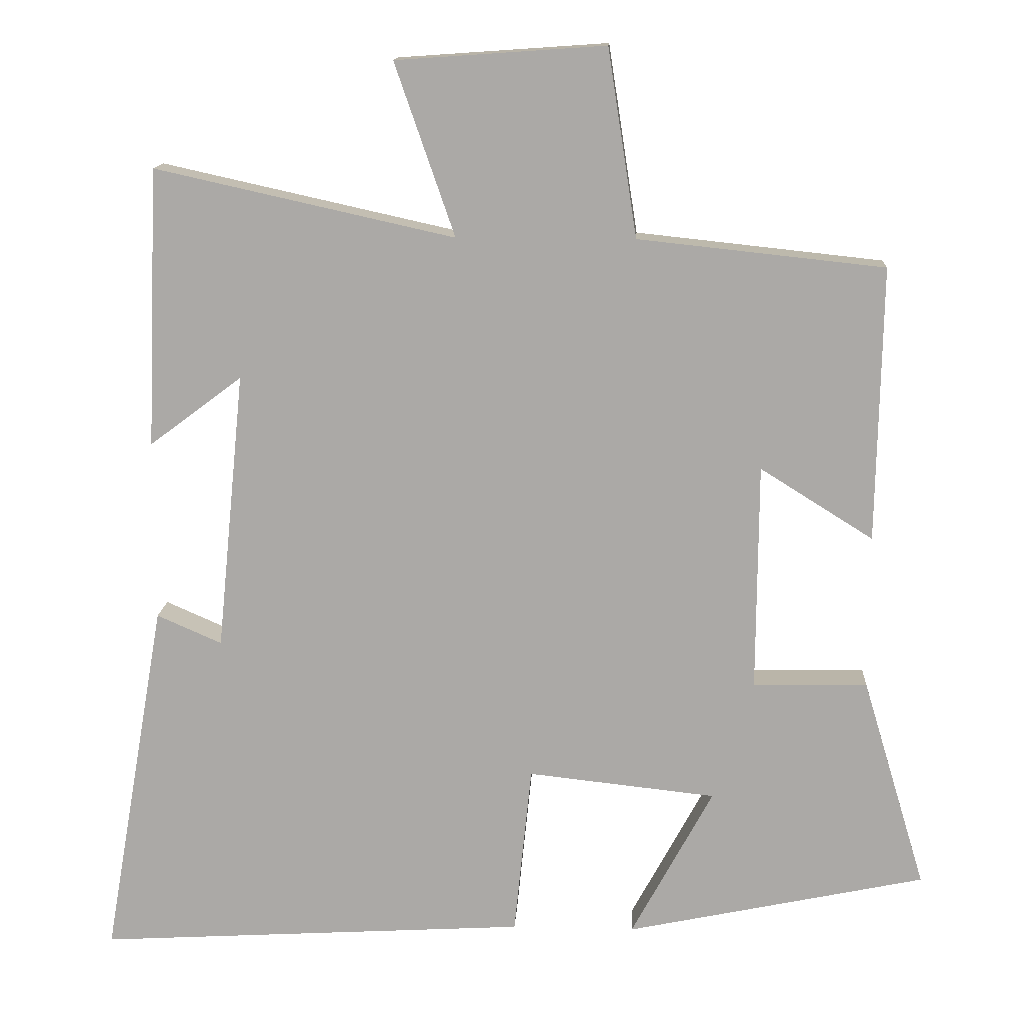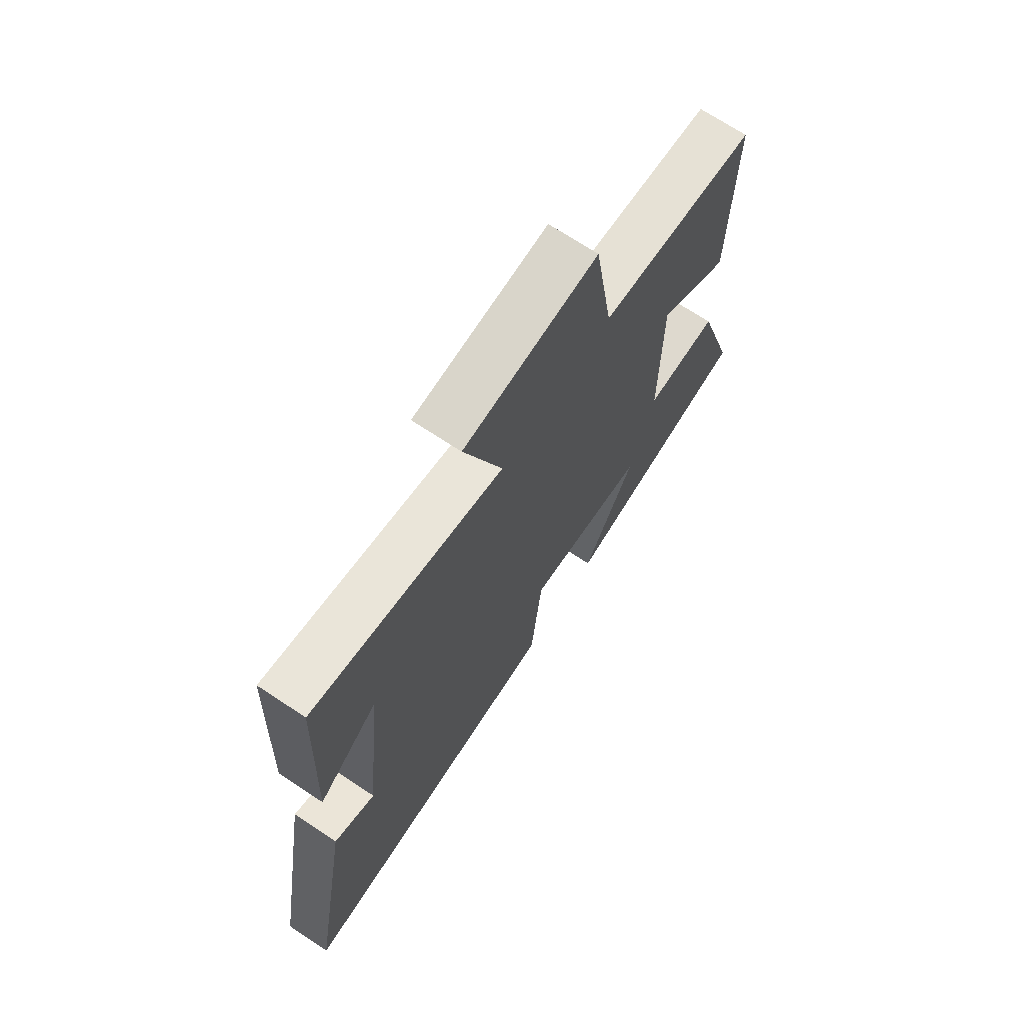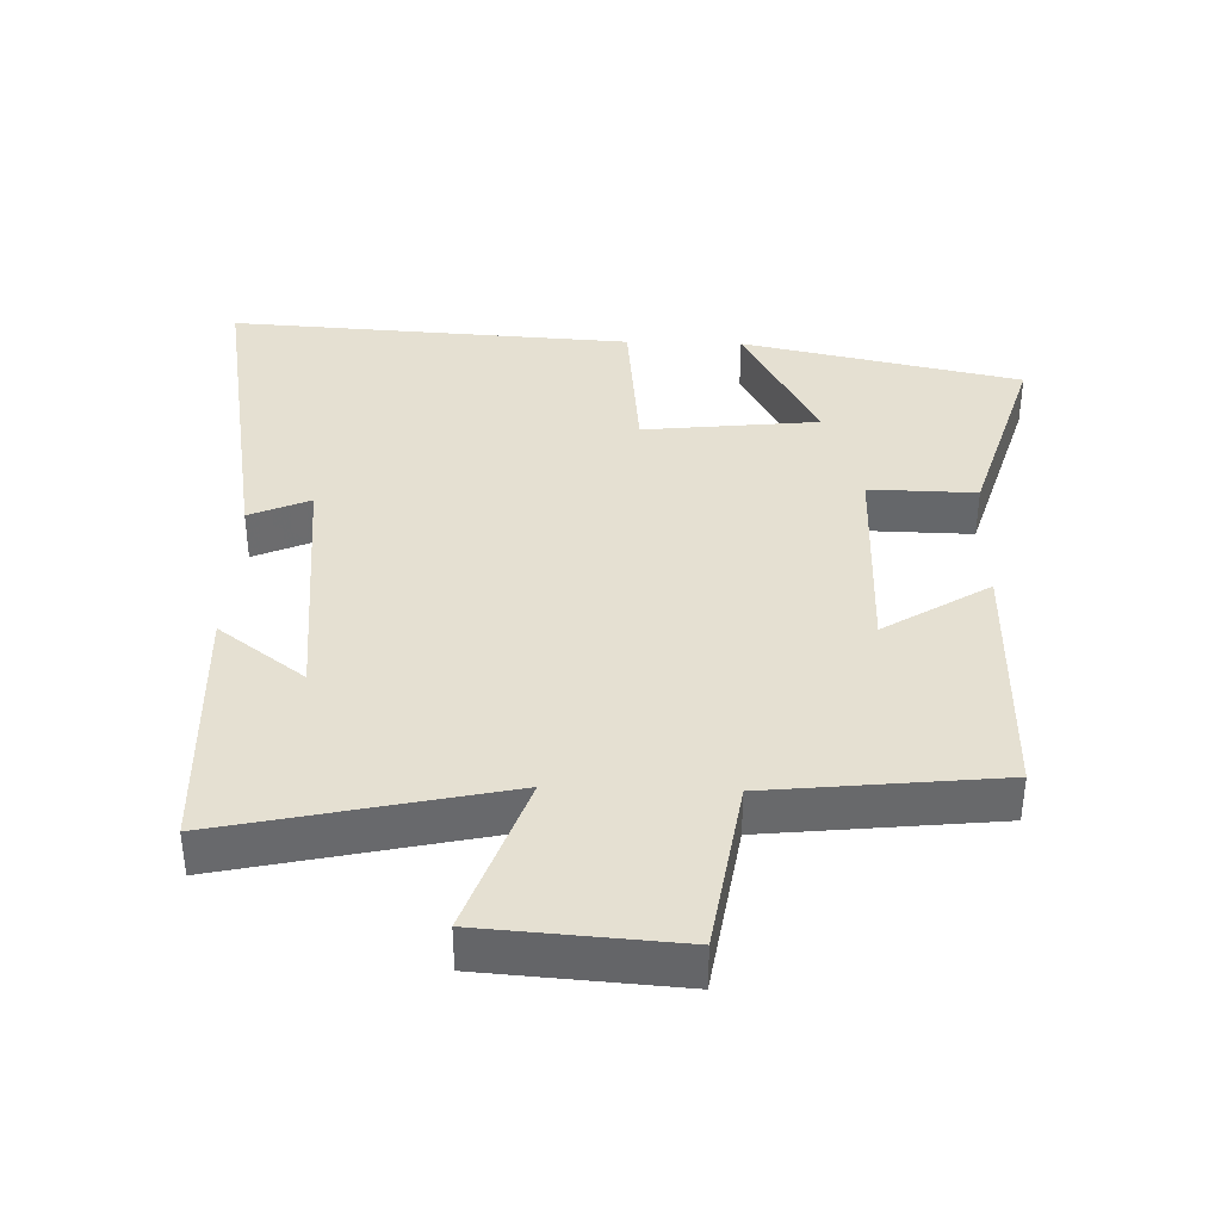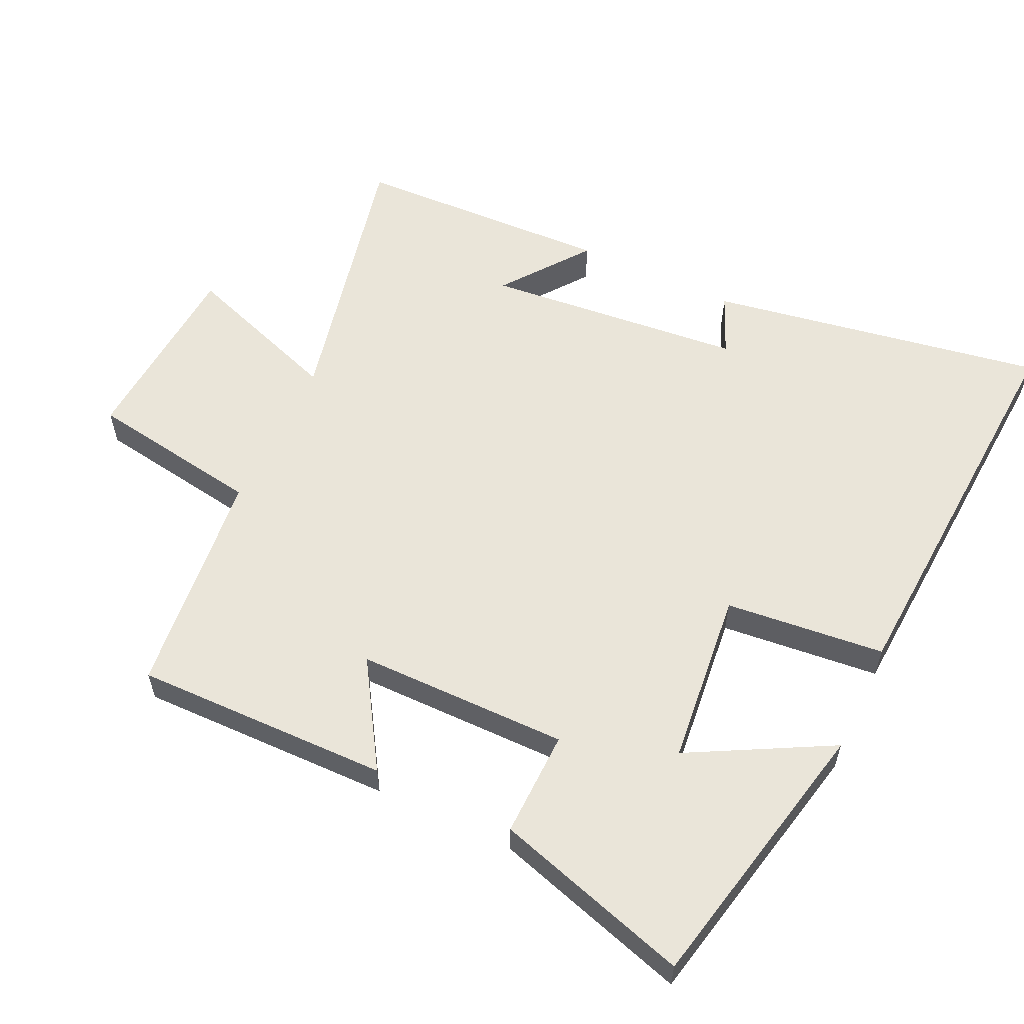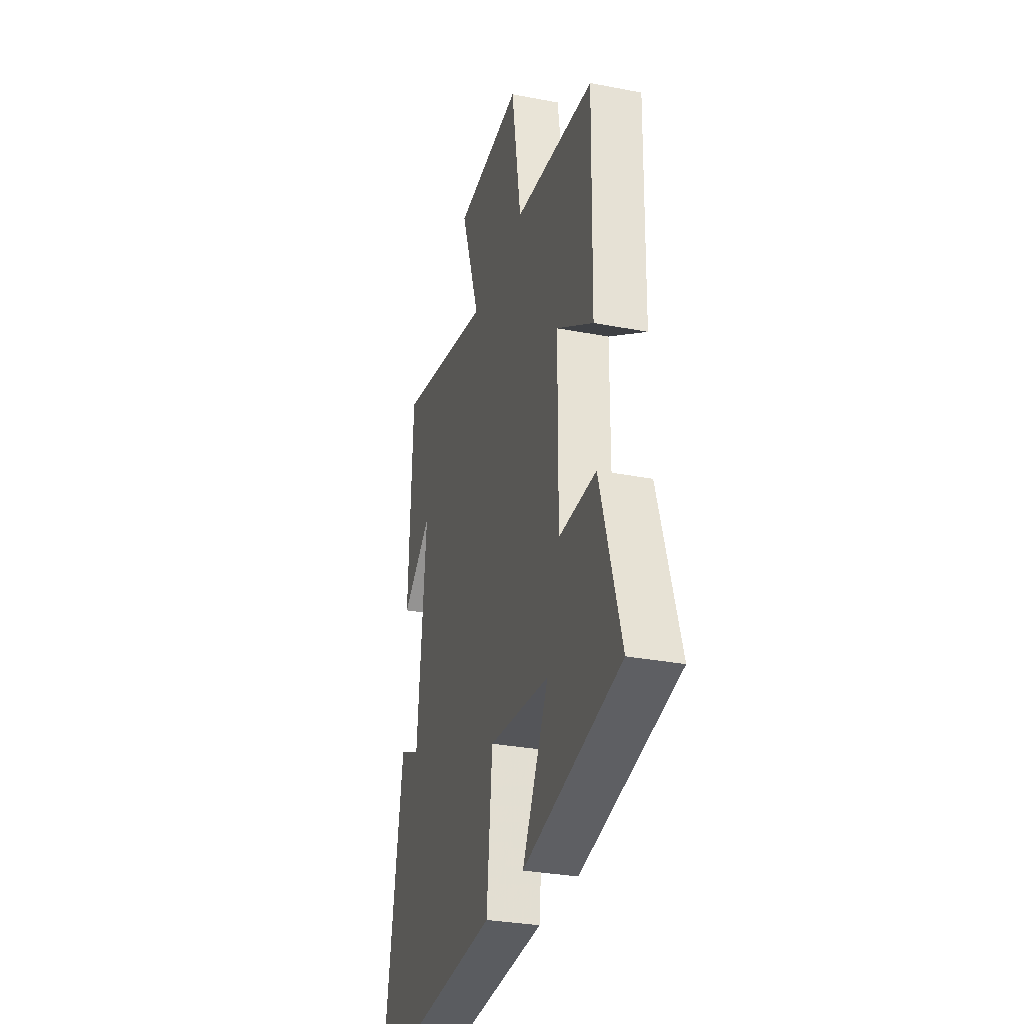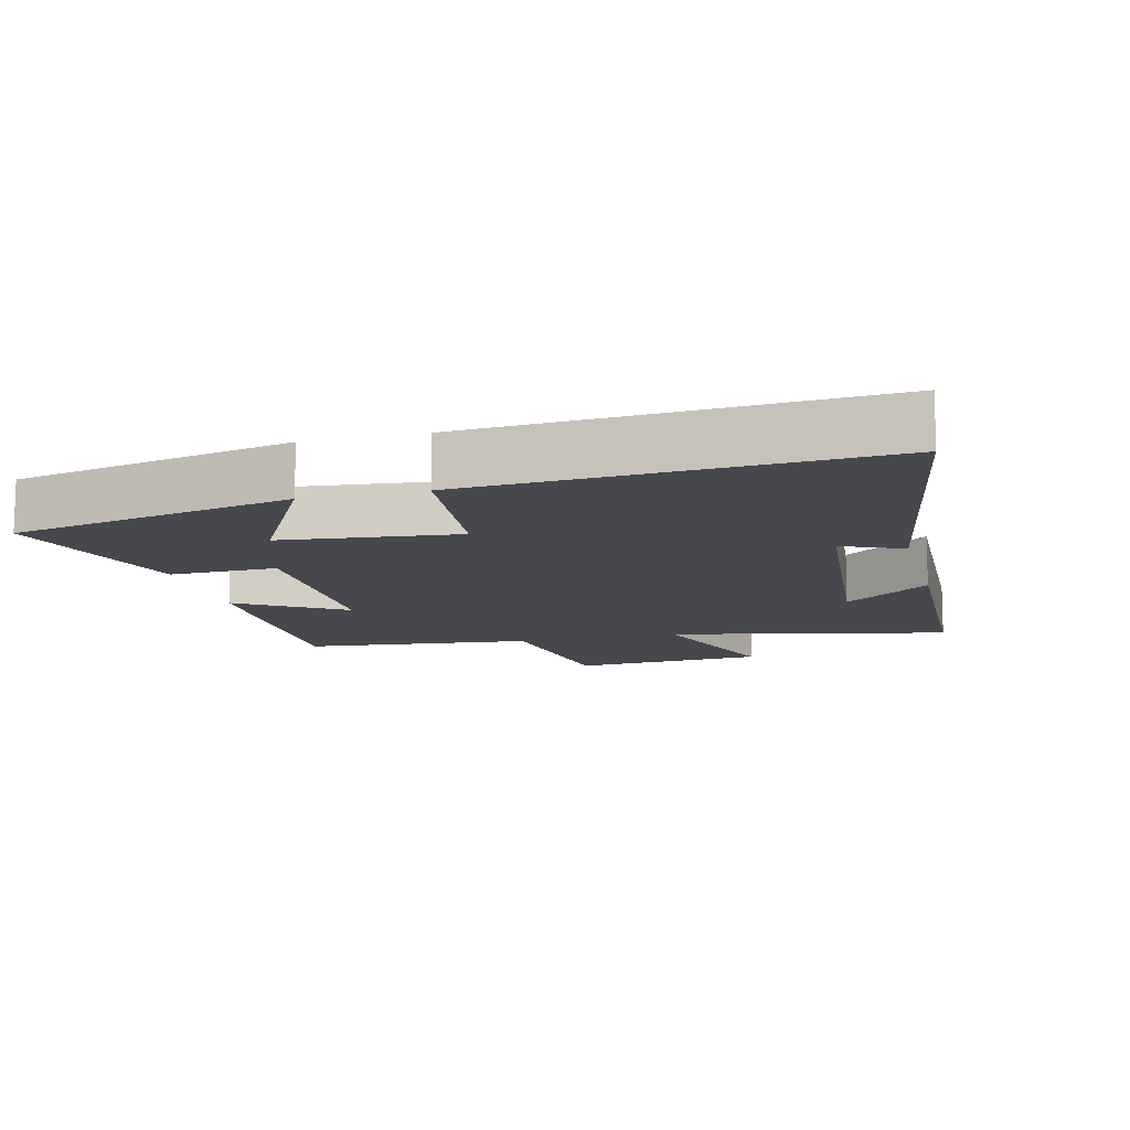
<metadata>
{"format":"obj","ext":"obj","renderer":"f3d","projection":"perspective","resolution":1024,"background":"white","views":[{"elev":13.8,"azim":3.3,"up":"+Z"},{"elev":70.4,"azim":-56.5,"up":"+Z"},{"elev":37.7,"azim":1.8,"up":"+Y"},{"elev":57.9,"azim":115.4,"up":"+Y"},{"elev":-30.7,"azim":74.5,"up":"+Z"},{"elev":-11.9,"azim":-165.6,"up":"+Y"}]}
</metadata>
<code>
v -0.586 0.07 -0.535
v -0.5 0.07 -0.039
v -0.411 0.07 -0.078
v -0.373 0.07 0.304
v -0.5 0.07 0.209
v -0.484 0.07 0.591
v -0.074 0.07 0.5
v -0.156 0.07 0.736
v 0.13 0.07 0.756
v 0.17 0.07 0.5
v 0.507 0.07 0.464
v 0.5 0.07 0.088
v 0.345 0.07 0.185
v 0.343 0.07 -0.127
v 0.5 0.07 -0.124
v 0.587 0.07 -0.413
v 0.176 0.07 -0.5
v 0.288 0.07 -0.293
v 0.03 0.07 -0.265
v 0.006 0.07 -0.5
v -0.586 0 -0.535
v -0.5 0 -0.039
v -0.411 0 -0.078
v -0.373 0 0.304
v -0.5 0 0.209
v -0.484 0 0.591
v -0.074 0 0.5
v -0.156 0 0.736
v 0.13 0 0.756
v 0.17 0 0.5
v 0.507 0 0.464
v 0.5 0 0.088
v 0.345 0 0.185
v 0.343 0 -0.127
v 0.5 0 -0.124
v 0.587 0 -0.413
v 0.176 0 -0.5
v 0.288 0 -0.293
v 0.03 0 -0.265
v 0.006 0 -0.5
f 19 20 1
f 15 16 17 18
f 14 15 18 19
f 13 14 19 1
f 10 11 12 13
f 7 8 9 10
f 7 10 13 1
f 4 5 6
f 4 6 7
f 3 4 7
f 1 2 3
f 1 3 7
f 21 40 39
f 38 37 36 35
f 39 38 35 34
f 21 39 34 33
f 33 32 31 30
f 30 29 28 27
f 21 33 30 27
f 26 25 24
f 27 26 24
f 27 24 23
f 23 22 21
f 27 23 21
f 1 21 22 2
f 2 22 23 3
f 3 23 24 4
f 4 24 25 5
f 5 25 26 6
f 6 26 27 7
f 7 27 28 8
f 8 28 29 9
f 9 29 30 10
f 10 30 31 11
f 11 31 32 12
f 12 32 33 13
f 13 33 34 14
f 14 34 35 15
f 15 35 36 16
f 16 36 37 17
f 17 37 38 18
f 18 38 39 19
f 19 39 40 20
f 20 40 21 1

</code>
